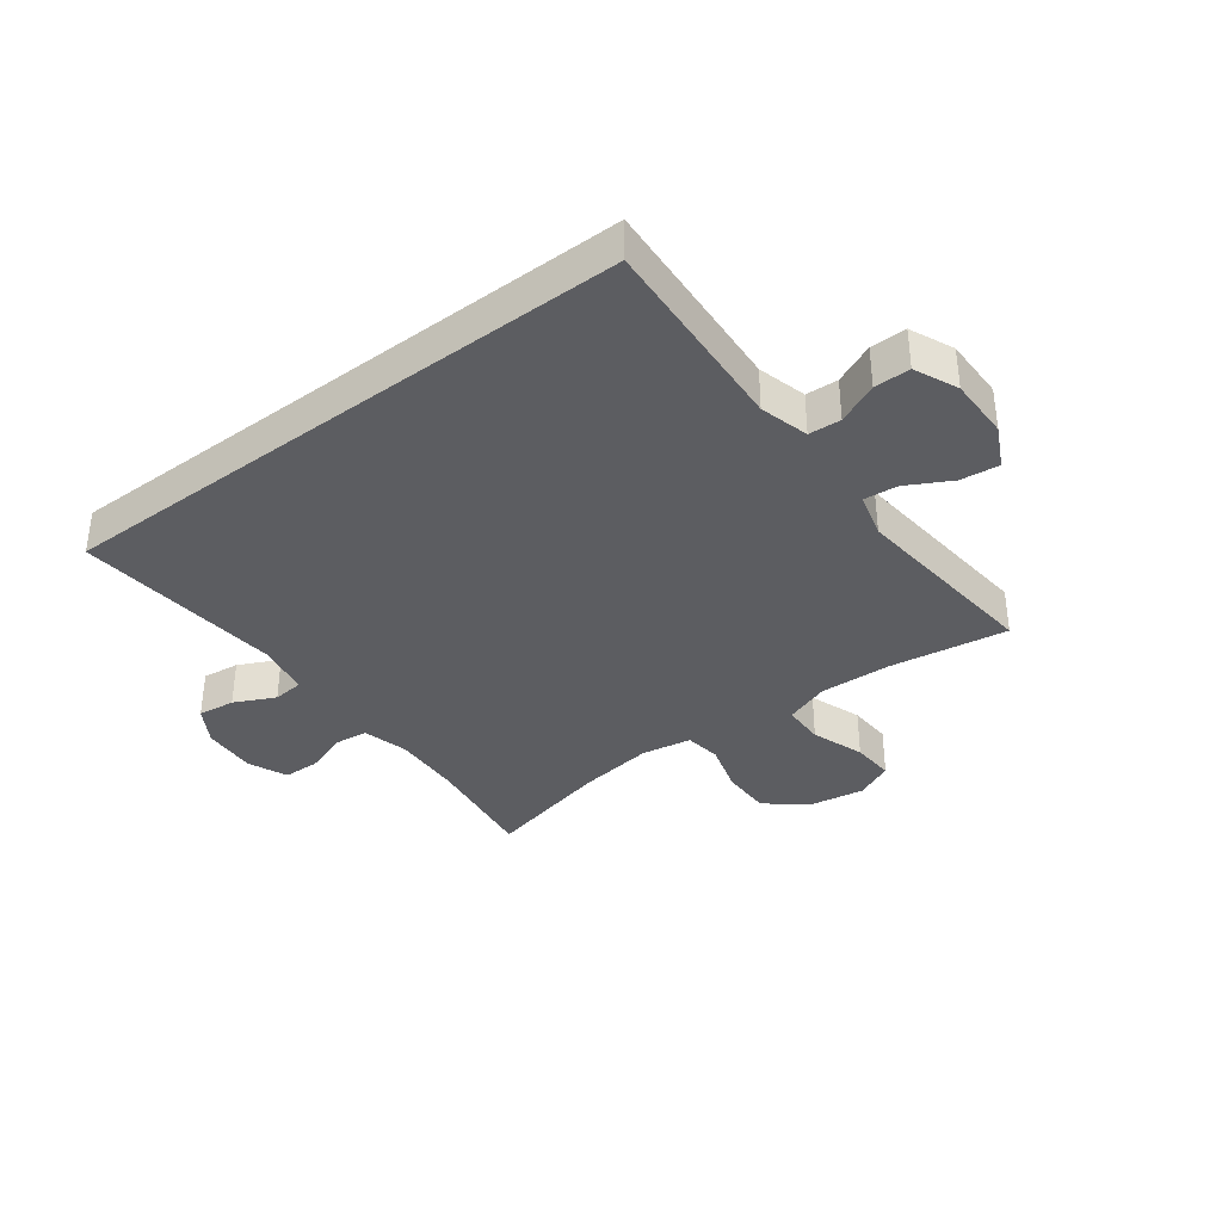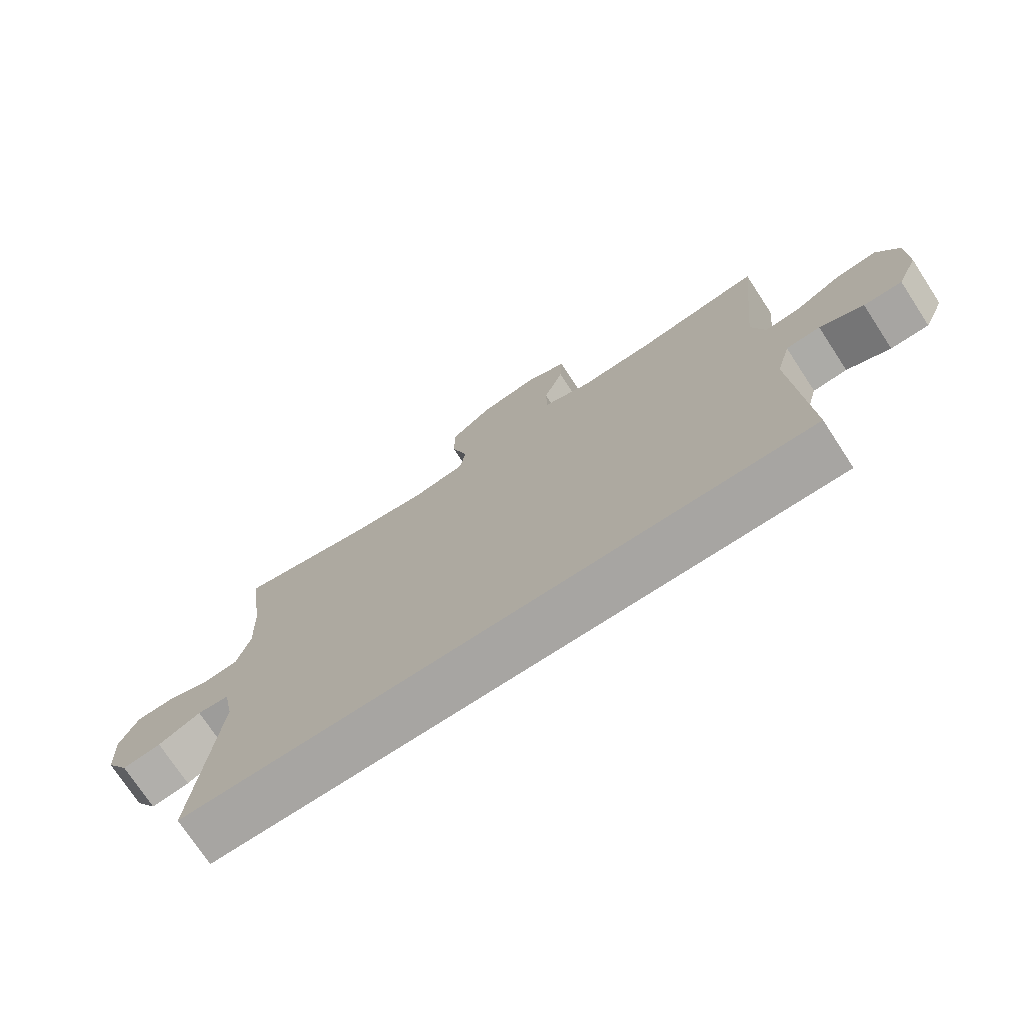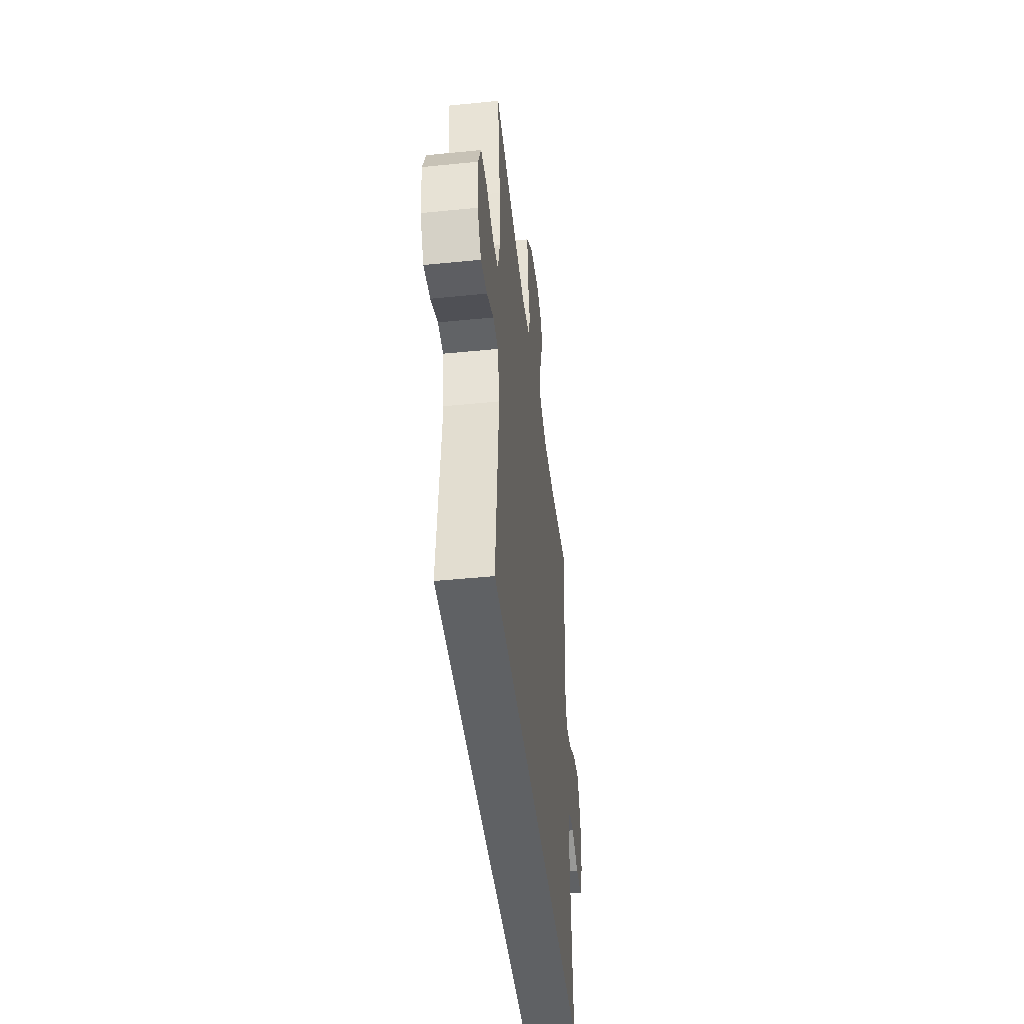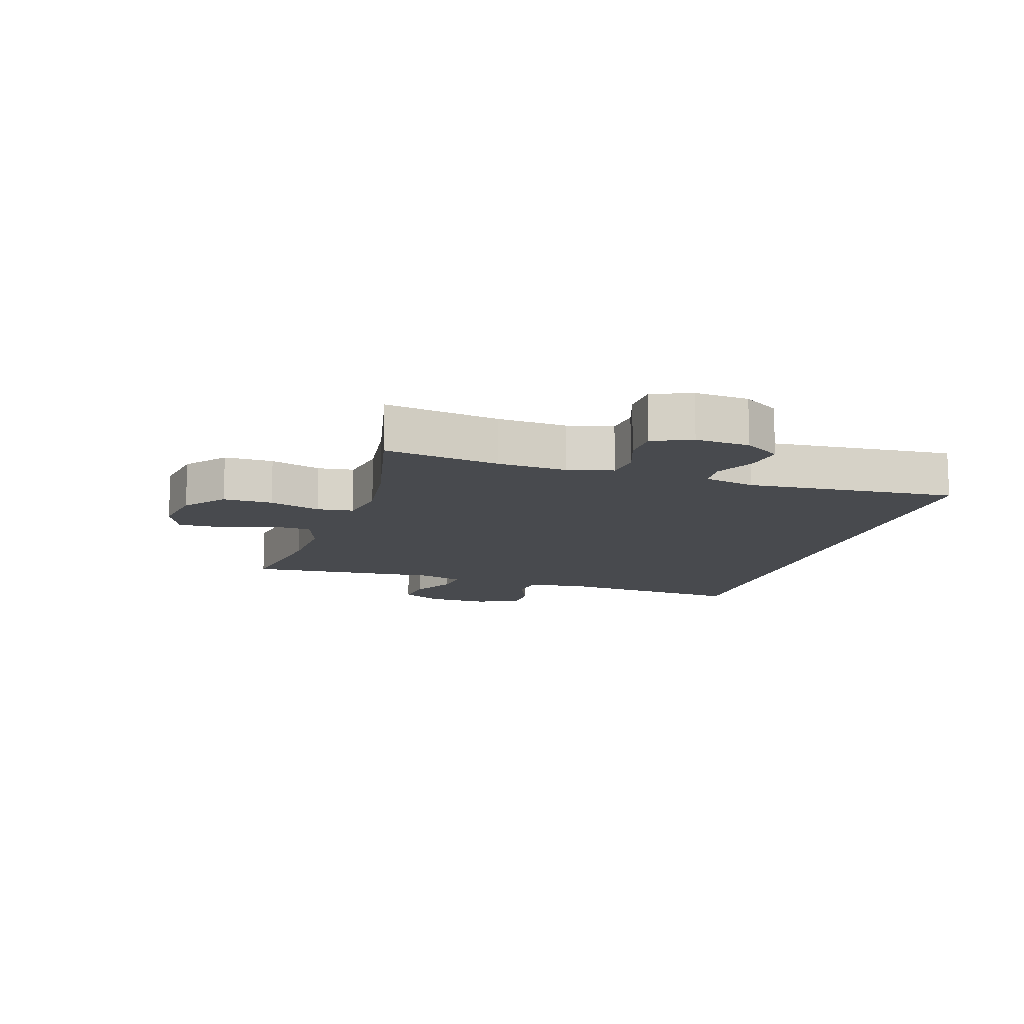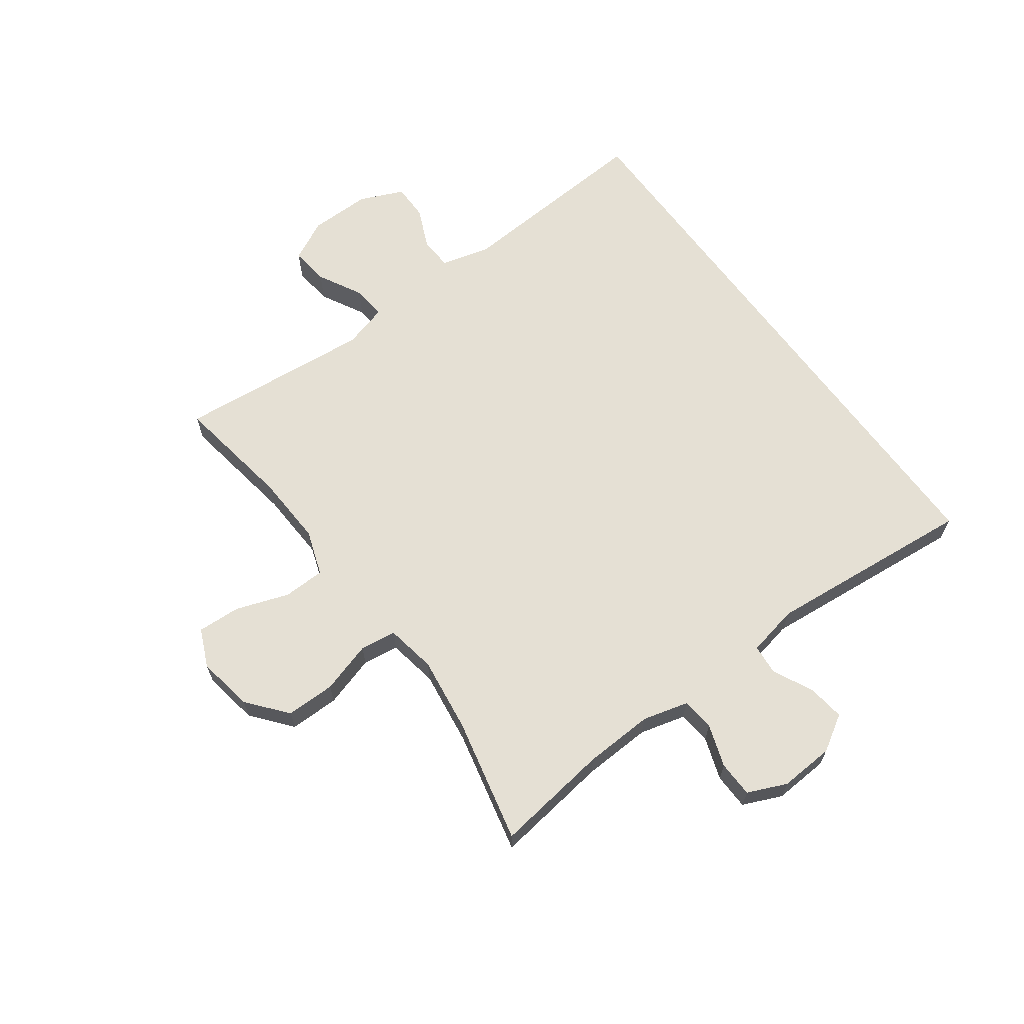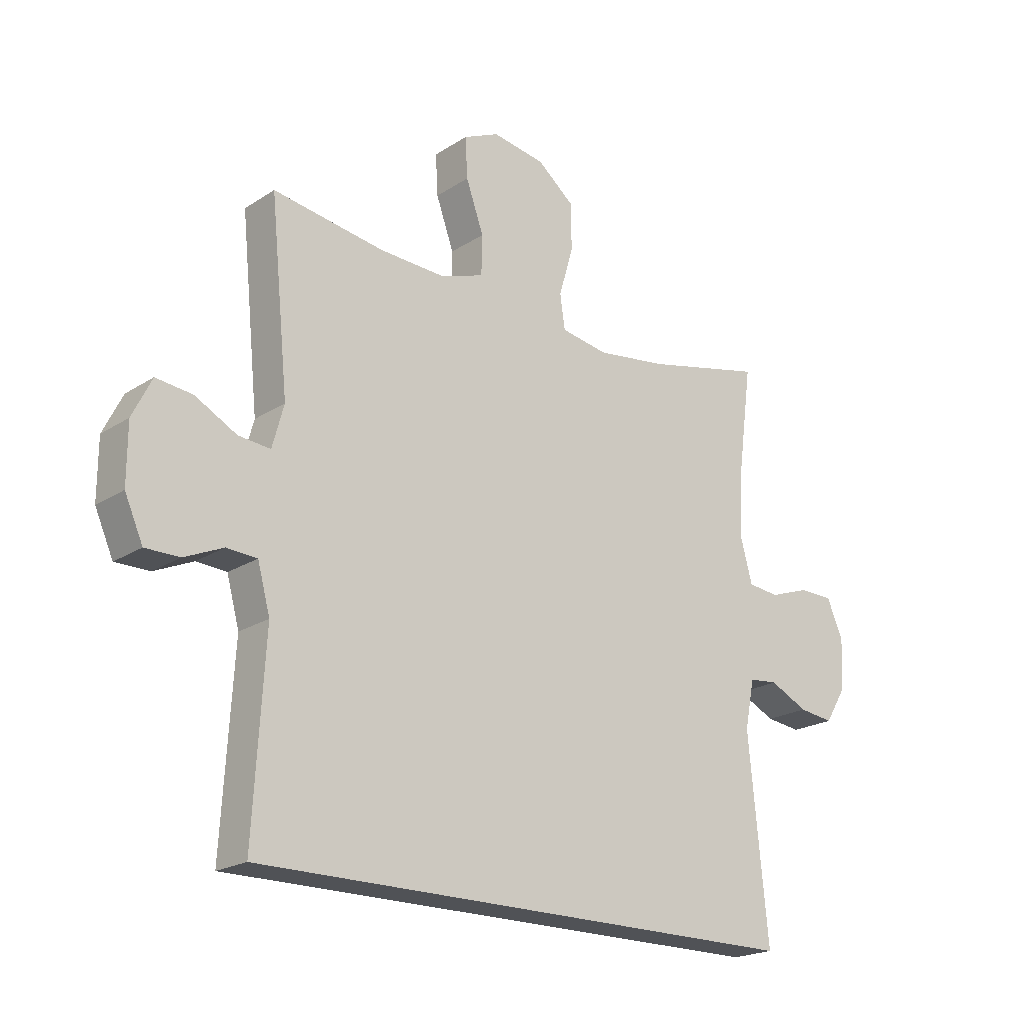
<metadata>
{"format":"obj","ext":"obj","renderer":"f3d","projection":"perspective","resolution":1024,"background":"white","views":[{"elev":-37.0,"azim":-143.0,"up":"+Y"},{"elev":-73.9,"azim":-146.8,"up":"+Z"},{"elev":-45.5,"azim":96.6,"up":"+Z"},{"elev":-12.9,"azim":72.2,"up":"+Y"},{"elev":65.4,"azim":53.6,"up":"+Y"},{"elev":-20.7,"azim":-40.8,"up":"+Z"}]}
</metadata>
<code>
o path6792
v 0.4751 0.0375 -0.1693
v 0.4926 0.0375 -0.08201
v 0.5441 0.0375 -0.07713
v 0.613 0.0375 -0.1107
v 0.6761 0.0375 -0.1187
v 0.7134 0.0375 -0.0574
v 0.7188 0.0375 0.0355
v 0.6896 0.0375 0.102
v 0.6278 0.0375 0.1035
v 0.5554 0.0375 0.07854
v 0.4991 0.0375 0.08487
v 0.4783 0.0375 0.1625
v 0.4833 0.0375 0.2802
v 0.5095 0.0375 0.4762
v 0.2966 0.0375 0.4279
v 0.1684 0.0375 0.4106
v 0.08279 0.0375 0.4254
v 0.07379 0.0375 0.487
v 0.0996 0.0375 0.5747
v 0.09942 0.0375 0.6589
v 0.03236 0.0375 0.714
v -0.0629 0.0375 0.73
v -0.1278 0.0375 0.7008
v -0.1237 0.0375 0.6272
v -0.09186 0.0375 0.5373
v -0.09333 0.0375 0.466
v -0.1705 0.0375 0.439
v -0.2906 0.0375 0.4445
v -0.4922 0.0375 0.4762
v -0.459 0.0375 0.1435
v -0.4798 0.0375 0.06737
v -0.5373 0.0375 0.07297
v -0.6122 0.0375 0.1133
v -0.6781 0.0375 0.1211
v -0.7129 0.0375 0.05099
v -0.7132 0.0375 -0.05373
v -0.6803 0.0375 -0.1278
v -0.619 0.0375 -0.1278
v -0.5491 0.0375 -0.0969
v -0.4943 0.0375 -0.1004
v -0.4718 0.0375 -0.1834
v -0.4922 0.0375 -0.5257
v 0.5095 0.0375 -0.5257
v 0.4751 -0.0375 -0.1693
v 0.4926 -0.0375 -0.08201
v 0.5441 -0.0375 -0.07713
v 0.613 -0.0375 -0.1107
v 0.6761 -0.0375 -0.1187
v 0.7134 -0.0375 -0.0574
v 0.7188 -0.0375 0.0355
v 0.6896 -0.0375 0.102
v 0.6278 -0.0375 0.1035
v 0.5554 -0.0375 0.07854
v 0.4991 -0.0375 0.08487
v 0.4783 -0.0375 0.1625
v 0.4833 -0.0375 0.2802
v 0.5095 -0.0375 0.4762
v 0.2966 -0.0375 0.4279
v 0.1684 -0.0375 0.4106
v 0.08279 -0.0375 0.4254
v 0.07379 -0.0375 0.487
v 0.0996 -0.0375 0.5747
v 0.09942 -0.0375 0.6589
v 0.03236 -0.0375 0.714
v -0.0629 -0.0375 0.73
v -0.1278 -0.0375 0.7008
v -0.1237 -0.0375 0.6272
v -0.09186 -0.0375 0.5373
v -0.09333 -0.0375 0.466
v -0.1705 -0.0375 0.439
v -0.2906 -0.0375 0.4445
v -0.4922 -0.0375 0.4762
v -0.459 -0.0375 0.1435
v -0.4798 -0.0375 0.06737
v -0.5373 -0.0375 0.07297
v -0.6122 -0.0375 0.1133
v -0.6781 -0.0375 0.1211
v -0.7129 -0.0375 0.05099
v -0.7132 -0.0375 -0.05373
v -0.6803 -0.0375 -0.1278
v -0.619 -0.0375 -0.1278
v -0.5491 -0.0375 -0.0969
v -0.4943 -0.0375 -0.1004
v -0.4718 -0.0375 -0.1834
v -0.4922 -0.0375 -0.5257
v 0.5095 -0.0375 -0.5257
v -0.7129 0.0375 0.05099
v -0.7132 0.0375 -0.05373
v -0.6803 0.0375 -0.1278
v -0.6803 0.0375 -0.1278
v -0.6781 0.0375 0.1211
v -0.6781 0.0375 0.1211
v -0.619 0.0375 -0.1278
v -0.6122 0.0375 0.1133
v -0.5491 0.0375 -0.0969
v -0.5373 0.0375 0.07297
v -0.4943 0.0375 -0.1004
v -0.4943 0.0375 -0.1004
v -0.4798 0.0375 0.06737
v -0.4798 0.0375 0.06737
v -0.4718 0.0375 -0.1834
v -0.4922 0.0375 -0.5257
v -0.4922 0.0375 -0.5257
v 0.5095 0.0375 -0.5257
v 0.5095 0.0375 -0.5257
v -0.459 0.0375 0.1435
v -0.4922 0.0375 0.4762
v -0.4922 0.0375 0.4762
v -0.2906 0.0375 0.4445
v -0.1705 0.0375 0.439
v -0.09333 0.0375 0.466
v -0.09333 0.0375 0.466
v -0.0629 0.0375 0.73
v -0.1278 0.0375 0.7008
v -0.1278 0.0375 0.7008
v -0.1237 0.0375 0.6272
v -0.09186 0.0375 0.5373
v 0.03236 0.0375 0.714
v 0.09942 0.0375 0.6589
v 0.08279 0.0375 0.4254
v 0.08279 0.0375 0.4254
v 0.07379 0.0375 0.487
v 0.0996 0.0375 0.5747
v 0.1684 0.0375 0.4106
v 0.2966 0.0375 0.4279
v 0.4751 0.0375 -0.1693
v 0.5095 0.0375 0.4762
v 0.5095 0.0375 0.4762
v 0.4833 0.0375 0.2802
v 0.4783 0.0375 0.1625
v 0.4926 0.0375 -0.08201
v 0.4926 0.0375 -0.08201
v 0.4991 0.0375 0.08487
v 0.4991 0.0375 0.08487
v 0.5441 0.0375 -0.07713
v 0.5554 0.0375 0.07854
v 0.613 0.0375 -0.1107
v 0.6278 0.0375 0.1035
v 0.6761 0.0375 -0.1187
v 0.6761 0.0375 -0.1187
v 0.6896 0.0375 0.102
v 0.6896 0.0375 0.102
v 0.7134 0.0375 -0.0574
v 0.7188 0.0375 0.0355
v -0.7129 -0.0375 0.05099
v -0.7132 -0.0375 -0.05373
v -0.6803 -0.0375 -0.1278
v -0.6803 -0.0375 -0.1278
v -0.6781 -0.0375 0.1211
v -0.6781 -0.0375 0.1211
v -0.619 -0.0375 -0.1278
v -0.6122 -0.0375 0.1133
v -0.5491 -0.0375 -0.0969
v -0.5373 -0.0375 0.07297
v -0.4943 -0.0375 -0.1004
v -0.4943 -0.0375 -0.1004
v -0.4798 -0.0375 0.06737
v -0.4798 -0.0375 0.06737
v -0.4718 -0.0375 -0.1834
v -0.4922 -0.0375 -0.5257
v -0.4922 -0.0375 -0.5257
v 0.5095 -0.0375 -0.5257
v 0.5095 -0.0375 -0.5257
v -0.459 -0.0375 0.1435
v -0.4922 -0.0375 0.4762
v -0.4922 -0.0375 0.4762
v -0.2906 -0.0375 0.4445
v -0.1705 -0.0375 0.439
v -0.09333 -0.0375 0.466
v -0.09333 -0.0375 0.466
v -0.0629 -0.0375 0.73
v -0.1278 -0.0375 0.7008
v -0.1278 -0.0375 0.7008
v -0.1237 -0.0375 0.6272
v -0.09186 -0.0375 0.5373
v 0.03236 -0.0375 0.714
v 0.09942 -0.0375 0.6589
v 0.08279 -0.0375 0.4254
v 0.08279 -0.0375 0.4254
v 0.07379 -0.0375 0.487
v 0.0996 -0.0375 0.5747
v 0.1684 -0.0375 0.4106
v 0.2966 -0.0375 0.4279
v 0.4751 -0.0375 -0.1693
v 0.5095 -0.0375 0.4762
v 0.5095 -0.0375 0.4762
v 0.4833 -0.0375 0.2802
v 0.4783 -0.0375 0.1625
v 0.4926 -0.0375 -0.08201
v 0.4926 -0.0375 -0.08201
v 0.4991 -0.0375 0.08487
v 0.4991 -0.0375 0.08487
v 0.5441 -0.0375 -0.07713
v 0.5554 -0.0375 0.07854
v 0.613 -0.0375 -0.1107
v 0.6278 -0.0375 0.1035
v 0.6761 -0.0375 -0.1187
v 0.6761 -0.0375 -0.1187
v 0.6896 -0.0375 0.102
v 0.6896 -0.0375 0.102
v 0.7134 -0.0375 -0.0574
v 0.7188 -0.0375 0.0355
f 154 153 157
f 153 146 151
f 202 193 201
f 178 180 169
f 189 191 182
f 181 175 180
f 169 180 175
f 164 167 165
f 176 181 177
f 183 182 188
f 174 176 171
f 195 201 193
f 159 178 157
f 155 159 157
f 155 157 153
f 146 154 145
f 162 184 160
f 160 184 159
f 197 201 195
f 189 182 178
f 183 188 187
f 174 171 172
f 196 202 199
f 152 145 154
f 188 182 191
f 176 175 181
f 194 193 202
f 175 176 174
f 184 178 159
f 168 178 169
f 153 154 146
f 147 151 146
f 149 145 152
f 193 191 189
f 189 178 184
f 194 202 196
f 183 187 185
f 191 193 194
f 164 178 168
f 157 178 164
f 164 168 167
f 35 36 79 78
f 36 90 148 79
f 92 35 78 150
f 37 38 81 80
f 33 34 77 76
f 38 39 82 81
f 32 33 76 75
f 39 98 156 82
f 100 32 75 158
f 40 41 84 83
f 103 105 163 161
f 30 31 74 73
f 41 42 85 84
f 108 30 73 166
f 28 29 72 71
f 27 28 71 70
f 112 27 70 170
f 22 115 173 65
f 23 24 67 66
f 24 25 68 67
f 25 26 69 68
f 21 22 65 64
f 20 21 64 63
f 121 18 61 179
f 19 20 63 62
f 18 19 62 61
f 16 17 60 59
f 15 16 59 58
f 43 1 44 86
f 128 15 58 186
f 13 14 57 56
f 12 13 56 55
f 1 132 190 44
f 134 12 55 192
f 2 3 46 45
f 10 11 54 53
f 3 4 47 46
f 9 10 53 52
f 4 140 198 47
f 142 9 52 200
f 5 6 49 48
f 7 8 51 50
f 6 7 50 49
f 96 99 95
f 95 93 88
f 144 143 135
f 120 111 122
f 131 124 133
f 123 122 117
f 111 117 122
f 106 107 109
f 118 119 123
f 125 130 124
f 116 113 118
f 137 135 143
f 101 99 120
f 97 99 101
f 97 95 99
f 88 87 96
f 104 102 126
f 102 101 126
f 139 137 143
f 131 120 124
f 125 129 130
f 116 114 113
f 138 141 144
f 94 96 87
f 130 133 124
f 118 123 117
f 136 144 135
f 117 116 118
f 126 101 120
f 110 111 120
f 95 88 96
f 89 88 93
f 91 94 87
f 135 131 133
f 131 126 120
f 136 138 144
f 125 127 129
f 133 136 135
f 106 110 120
f 99 106 120
f 106 109 110

</code>
